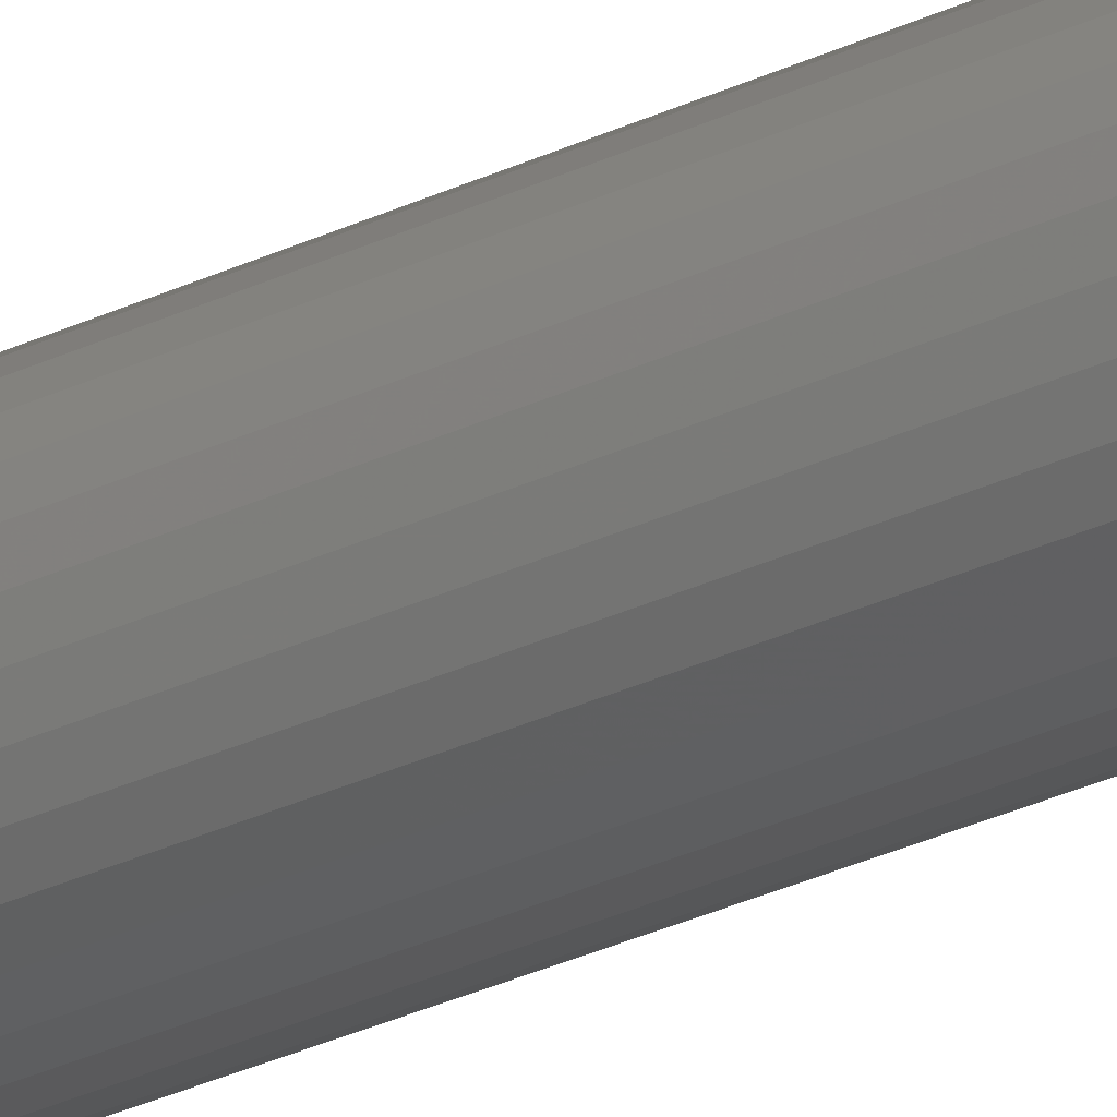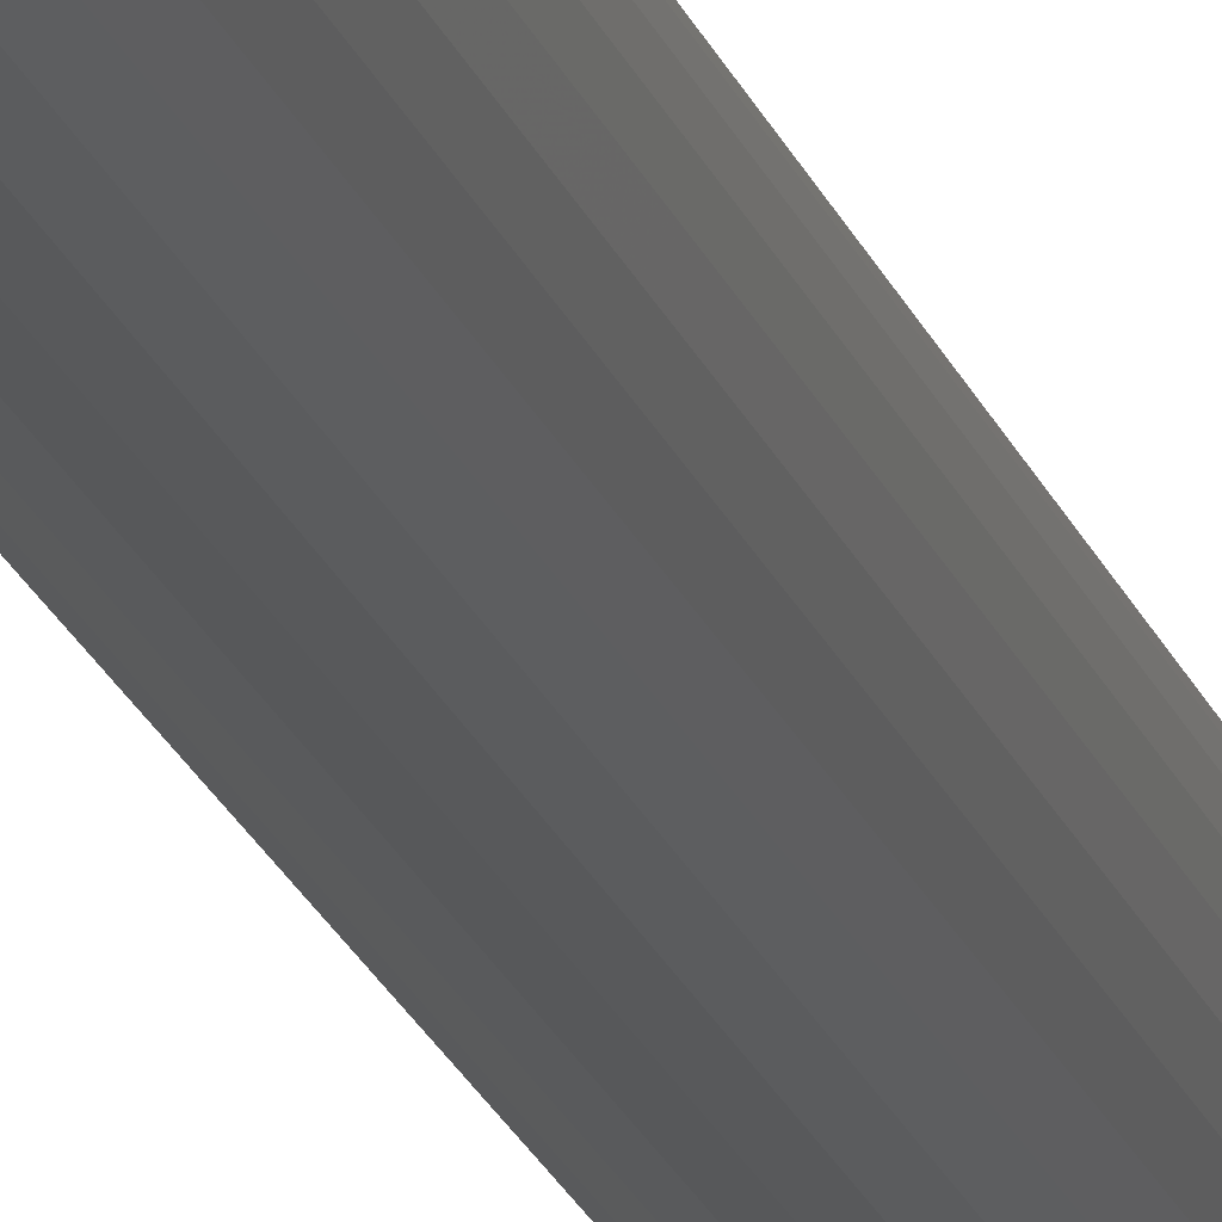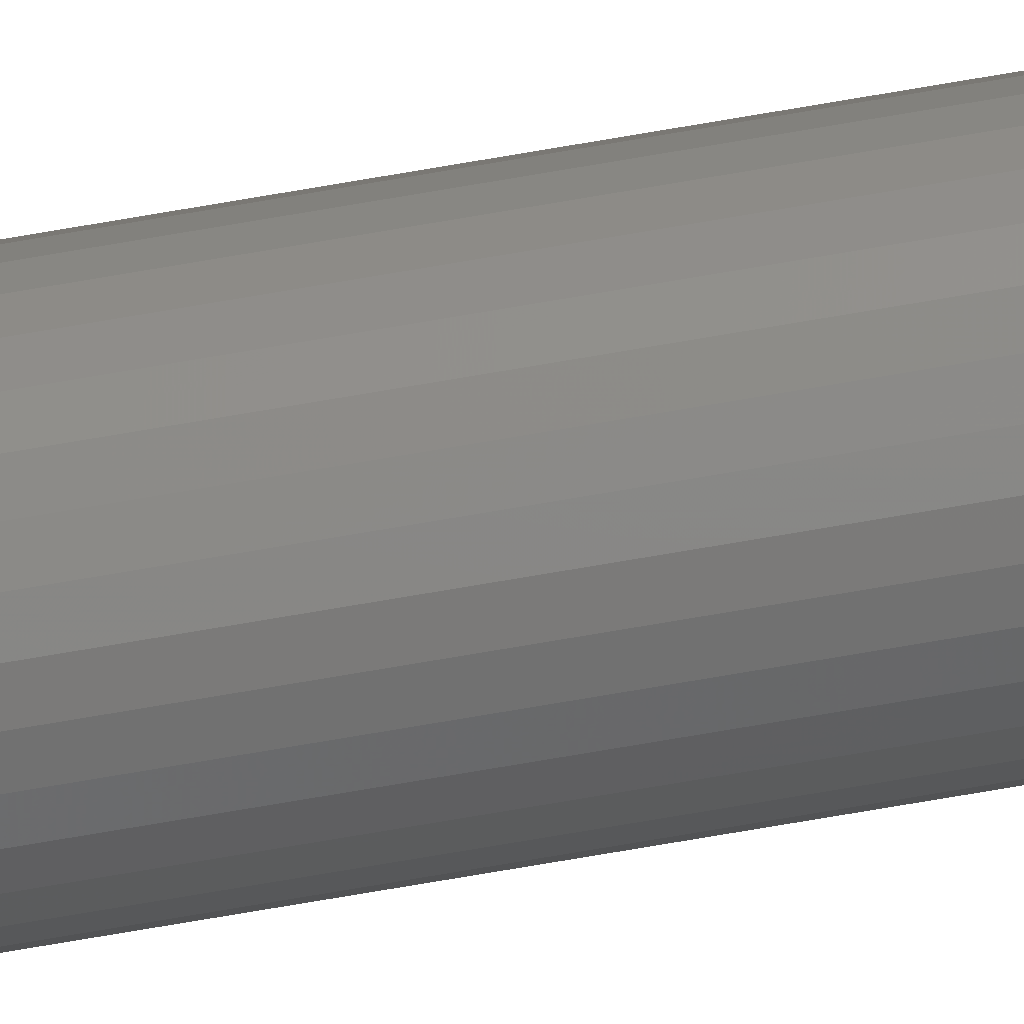
<metadata>
{"format":"stl","ext":"stl","renderer":"f3d","projection":"perspective","resolution":1024,"background":"white","views":[{"elev":-29.2,"azim":-54.4,"up":"+Y"},{"elev":-20.6,"azim":16.1,"up":"+Y"},{"elev":-79.2,"azim":99.5,"up":"+Y"}]}
</metadata>
<code>
# stl→obj: 320 verts, 636 faces
v 0.01203 0.01146 0.75
v -0.01088 0.01146 0.75
v -0.01289 0.009001 0.75
v 0.01405 0.009001 0.75
v -0.01439 0.0062 0.75
v 0.01554 0.0062 0.75
v 0.01554 -0.0062 0.75
v -0.01289 -0.009001 0.75
v 0.01405 -0.009001 0.75
v -0.01088 -0.01146 0.75
v 0.01203 -0.01146 0.75
v -0.008425 -0.01347 0.75
v 0.009576 -0.01347 0.75
v -0.005624 -0.01497 0.75
v -0.002585 -0.01589 0.75
v 0.006775 -0.01497 0.75
v 0.0005757 -0.0162 0.75
v 0.003736 -0.01589 0.75
v 0.009576 0.01347 0.75
v 0.006775 0.01497 0.75
v 0.003736 0.01589 0.75
v 0.0005757 0.0162 0.75
v -0.002585 0.01589 0.75
v -0.005624 0.01497 0.75
v -0.008425 0.01347 0.75
v 0.01647 0.003161 0.75
v -0.01531 0.003161 0.75
v 0.01678 -5.63e-18 0.75
v -0.01562 3.223e-19 0.75
v 0.01647 -0.003161 0.75
v -0.01531 -0.003161 0.75
v -0.01439 -0.0062 0.75
v 0.05584 0 -0.75
v 0.05584 -1.354e-17 0.7109
v 0.05478 -0.01078 -0.75
v 0.05478 -0.01078 0.7109
v 0.05163 -0.02115 -0.75
v 0.05163 -0.02115 0.7109
v 0.04653 -0.0307 -0.75
v 0.04653 -0.0307 0.7109
v 0.03965 -0.03908 -0.75
v 0.03965 -0.03908 0.7109
v 0.03128 -0.04595 -0.75
v 0.03128 -0.04595 0.7109
v 0.02172 -0.05106 -0.75
v 0.02172 -0.05106 0.7109
v 0.01136 -0.0542 -0.75
v 0.01136 -0.0542 0.7109
v 0.0005757 -0.05526 -0.75
v 0.0005757 -0.05526 0.7109
v -0.01021 -0.0542 -0.75
v -0.01021 -0.0542 0.7109
v -0.02057 -0.05106 -0.75
v -0.02057 -0.05106 0.7109
v -0.03013 -0.04595 -0.75
v -0.03013 -0.04595 0.7109
v -0.0385 -0.03908 -0.75
v -0.0385 -0.03908 0.7109
v -0.04537 -0.0307 -0.75
v -0.04537 -0.0307 0.7109
v -0.05048 -0.02115 -0.75
v -0.05048 -0.02115 0.7109
v -0.05363 -0.01078 -0.75
v -0.05363 -0.01078 0.7109
v -0.05469 6.768e-18 -0.75
v -0.05469 6.768e-18 0.7109
v -0.05363 0.01078 -0.75
v -0.05363 0.01078 0.7109
v -0.05048 0.02115 -0.75
v -0.05048 0.02115 0.7109
v -0.04537 0.0307 -0.75
v -0.04537 0.0307 0.7109
v -0.0385 0.03908 -0.75
v -0.0385 0.03908 0.7109
v -0.03013 0.04595 -0.75
v -0.03013 0.04595 0.7109
v -0.02057 0.05106 -0.75
v -0.02057 0.05106 0.7109
v -0.01021 0.0542 -0.75
v -0.01021 0.0542 0.7109
v 0.0005757 0.05526 -0.75
v 0.0005757 0.05526 0.7109
v 0.01136 0.0542 -0.75
v 0.01136 0.0542 0.7109
v 0.02172 0.05106 -0.75
v 0.02172 0.05106 0.7109
v 0.03128 0.04595 -0.75
v 0.03128 0.04595 0.7109
v 0.03965 0.03908 -0.75
v 0.03965 0.03908 0.7109
v 0.04653 0.0307 -0.75
v 0.04653 0.0307 0.7109
v 0.05163 0.02115 -0.75
v 0.05163 0.02115 0.7109
v 0.05478 0.01078 -0.75
v 0.05478 0.01078 0.7109
v 0.0244 -5.204e-18 0.7492
v 0.02394 -0.004647 0.7492
v 0.03172 -5.204e-18 0.747
v 0.03113 -0.006077 0.747
v 0.03848 -3.469e-18 0.7434
v 0.03775 -0.007394 0.7434
v 0.0444 3.469e-18 0.7386
v 0.04356 -0.008549 0.7386
v 0.04926 3.469e-18 0.7326
v 0.04832 -0.009497 0.7326
v 0.05287 -3.469e-18 0.7259
v 0.05186 -0.0102 0.7259
v 0.05509 -3.469e-18 0.7186
v 0.05404 -0.01063 0.7186
v -0.02279 -0.004647 0.7492
v -0.02325 1.735e-18 0.7492
v -0.02998 -0.006077 0.747
v -0.03057 6.939e-18 0.747
v -0.0366 -0.007394 0.7434
v -0.03733 1.041e-17 0.7434
v -0.0424 -0.008549 0.7386
v -0.04325 1.041e-17 0.7386
v -0.04717 -0.009497 0.7326
v -0.0481 1.041e-17 0.7326
v -0.05071 -0.0102 0.7259
v -0.05171 1.041e-17 0.7259
v -0.05289 -0.01063 0.7186
v -0.05394 1.735e-17 0.7186
v -0.02143 -0.009116 0.7492
v -0.0282 -0.01192 0.747
v -0.03444 -0.0145 0.7434
v -0.03991 -0.01677 0.7386
v -0.0444 -0.01863 0.7326
v -0.04773 -0.02001 0.7259
v -0.04979 -0.02086 0.7186
v -0.01923 -0.01323 0.7492
v -0.02532 -0.01731 0.747
v -0.03094 -0.02106 0.7434
v -0.03586 -0.02435 0.7386
v -0.0399 -0.02705 0.7326
v -0.0429 -0.02905 0.7259
v -0.04475 -0.03029 0.7186
v -0.01627 -0.01684 0.7492
v -0.02145 -0.02203 0.747
v -0.02623 -0.0268 0.7434
v -0.03041 -0.03099 0.7386
v -0.03385 -0.03442 0.7326
v -0.0364 -0.03697 0.7259
v -0.03797 -0.03855 0.7186
v -0.01266 -0.01981 0.7492
v -0.01673 -0.0259 0.747
v -0.02048 -0.03151 0.7434
v -0.02377 -0.03644 0.7386
v -0.02647 -0.04048 0.7326
v -0.02847 -0.04348 0.7259
v -0.02971 -0.04533 0.7186
v -0.00854 -0.02201 0.7492
v -0.01134 -0.02878 0.747
v -0.01393 -0.03502 0.7434
v -0.01619 -0.04049 0.7386
v -0.01805 -0.04497 0.7326
v -0.01943 -0.04831 0.7259
v -0.02029 -0.05036 0.7186
v -0.004072 -0.02336 0.7492
v -0.005501 -0.03055 0.747
v -0.006819 -0.03717 0.7434
v -0.007974 -0.04298 0.7386
v -0.008921 -0.04774 0.7326
v -0.009626 -0.05128 0.7259
v -0.01006 -0.05347 0.7186
v 0.0005757 -0.02382 0.7492
v 0.0005757 -0.03115 0.747
v 0.0005757 -0.0379 0.7434
v 0.0005757 -0.04382 0.7386
v 0.0005757 -0.04868 0.7326
v 0.0005757 -0.05229 0.7259
v 0.0005757 -0.05451 0.7186
v 0.005223 -0.02336 0.7492
v 0.006653 -0.03055 0.747
v 0.00797 -0.03717 0.7434
v 0.009125 -0.04298 0.7386
v 0.01007 -0.04774 0.7326
v 0.01078 -0.05128 0.7259
v 0.01121 -0.05347 0.7186
v 0.009692 -0.02201 0.7492
v 0.0125 -0.02878 0.747
v 0.01508 -0.03502 0.7434
v 0.01735 -0.04049 0.7386
v 0.0192 -0.04497 0.7326
v 0.02059 -0.04831 0.7259
v 0.02144 -0.05036 0.7186
v 0.01381 -0.01981 0.7492
v 0.01788 -0.0259 0.747
v 0.02163 -0.03151 0.7434
v 0.02492 -0.03644 0.7386
v 0.02762 -0.04048 0.7326
v 0.02963 -0.04348 0.7259
v 0.03086 -0.04533 0.7186
v 0.01742 -0.01684 0.7492
v 0.0226 -0.02203 0.747
v 0.02738 -0.0268 0.7434
v 0.03156 -0.03099 0.7386
v 0.035 -0.03442 0.7326
v 0.03755 -0.03697 0.7259
v 0.03912 -0.03855 0.7186
v 0.02038 -0.01323 0.7492
v 0.02648 -0.01731 0.747
v 0.03209 -0.02106 0.7434
v 0.03701 -0.02435 0.7386
v 0.04105 -0.02705 0.7326
v 0.04405 -0.02905 0.7259
v 0.0459 -0.03029 0.7186
v 0.02258 -0.009116 0.7492
v 0.02935 -0.01192 0.747
v 0.03559 -0.0145 0.7434
v 0.04106 -0.01677 0.7386
v 0.04555 -0.01863 0.7326
v 0.04889 -0.02001 0.7259
v 0.05094 -0.02086 0.7186
v -0.02279 0.004647 0.7492
v -0.02998 0.006077 0.747
v -0.0366 0.007394 0.7434
v -0.0424 0.008549 0.7386
v -0.04717 0.009497 0.7326
v -0.05071 0.0102 0.7259
v -0.05289 0.01063 0.7186
v 0.02394 0.004647 0.7492
v 0.03113 0.006077 0.747
v 0.03775 0.007394 0.7434
v 0.04356 0.008549 0.7386
v 0.04832 0.009497 0.7326
v 0.05186 0.0102 0.7259
v 0.05404 0.01063 0.7186
v 0.02258 0.009116 0.7492
v 0.02935 0.01192 0.747
v 0.03559 0.0145 0.7434
v 0.04106 0.01677 0.7386
v 0.04555 0.01863 0.7326
v 0.04889 0.02001 0.7259
v 0.05094 0.02086 0.7186
v 0.02038 0.01323 0.7492
v 0.02648 0.01731 0.747
v 0.03209 0.02106 0.7434
v 0.03701 0.02435 0.7386
v 0.04105 0.02705 0.7326
v 0.04405 0.02905 0.7259
v 0.0459 0.03029 0.7186
v 0.01742 0.01684 0.7492
v 0.0226 0.02203 0.747
v 0.02738 0.0268 0.7434
v 0.03156 0.03099 0.7386
v 0.035 0.03442 0.7326
v 0.03755 0.03697 0.7259
v 0.03912 0.03855 0.7186
v 0.01381 0.01981 0.7492
v 0.01788 0.0259 0.747
v 0.02163 0.03151 0.7434
v 0.02492 0.03644 0.7386
v 0.02762 0.04048 0.7326
v 0.02963 0.04348 0.7259
v 0.03086 0.04533 0.7186
v 0.009692 0.02201 0.7492
v 0.0125 0.02878 0.747
v 0.01508 0.03502 0.7434
v 0.01735 0.04049 0.7386
v 0.0192 0.04497 0.7326
v 0.02059 0.04831 0.7259
v 0.02144 0.05036 0.7186
v 0.005223 0.02336 0.7492
v 0.006653 0.03055 0.747
v 0.00797 0.03717 0.7434
v 0.009125 0.04298 0.7386
v 0.01007 0.04774 0.7326
v 0.01078 0.05128 0.7259
v 0.01121 0.05347 0.7186
v 0.0005757 0.02382 0.7492
v 0.0005757 0.03115 0.747
v 0.0005757 0.0379 0.7434
v 0.0005757 0.04382 0.7386
v 0.0005757 0.04868 0.7326
v 0.0005757 0.05229 0.7259
v 0.0005757 0.05451 0.7186
v -0.004072 0.02336 0.7492
v -0.005501 0.03055 0.747
v -0.006819 0.03717 0.7434
v -0.007974 0.04298 0.7386
v -0.008921 0.04774 0.7326
v -0.009626 0.05128 0.7259
v -0.01006 0.05347 0.7186
v -0.00854 0.02201 0.7492
v -0.01134 0.02878 0.747
v -0.01393 0.03502 0.7434
v -0.01619 0.04049 0.7386
v -0.01805 0.04497 0.7326
v -0.01943 0.04831 0.7259
v -0.02029 0.05036 0.7186
v -0.01266 0.01981 0.7492
v -0.01673 0.0259 0.747
v -0.02048 0.03151 0.7434
v -0.02377 0.03644 0.7386
v -0.02647 0.04048 0.7326
v -0.02847 0.04348 0.7259
v -0.02971 0.04533 0.7186
v -0.01627 0.01684 0.7492
v -0.02145 0.02203 0.747
v -0.02623 0.0268 0.7434
v -0.03041 0.03099 0.7386
v -0.03385 0.03442 0.7326
v -0.0364 0.03697 0.7259
v -0.03797 0.03855 0.7186
v -0.01923 0.01323 0.7492
v -0.02532 0.01731 0.747
v -0.03094 0.02106 0.7434
v -0.03586 0.02435 0.7386
v -0.0399 0.02705 0.7326
v -0.0429 0.02905 0.7259
v -0.04475 0.03029 0.7186
v -0.02143 0.009116 0.7492
v -0.0282 0.01192 0.747
v -0.03444 0.0145 0.7434
v -0.03991 0.01677 0.7386
v -0.0444 0.01863 0.7326
v -0.04773 0.02001 0.7259
v -0.04979 0.02086 0.7186
f 1 2 3
f 1 3 4
f 4 3 5
f 4 5 6
f 7 8 9
f 9 8 10
f 9 10 11
f 11 10 12
f 11 12 13
f 13 12 14
f 13 14 15
f 13 15 16
f 15 17 16
f 16 17 18
f 19 20 21
f 19 21 22
f 19 22 23
f 19 23 24
f 19 24 25
f 19 25 2
f 19 2 1
f 6 5 26
f 26 5 27
f 26 27 28
f 28 27 29
f 28 29 30
f 30 29 31
f 30 31 7
f 7 31 32
f 7 32 8
f 33 34 35
f 35 34 36
f 35 36 37
f 37 36 38
f 37 38 39
f 39 38 40
f 39 40 41
f 41 40 42
f 41 42 43
f 43 42 44
f 43 44 45
f 45 44 46
f 45 46 47
f 47 46 48
f 47 48 49
f 49 48 50
f 49 50 51
f 51 50 52
f 51 52 53
f 53 52 54
f 53 54 55
f 55 54 56
f 55 56 57
f 57 56 58
f 57 58 59
f 59 58 60
f 59 60 61
f 61 60 62
f 61 62 63
f 63 62 64
f 63 64 65
f 65 64 66
f 65 66 67
f 67 66 68
f 67 68 69
f 69 68 70
f 69 70 71
f 71 70 72
f 71 72 73
f 73 72 74
f 73 74 75
f 75 74 76
f 75 76 77
f 77 76 78
f 77 78 79
f 79 78 80
f 79 80 81
f 81 80 82
f 81 82 83
f 83 82 84
f 83 84 85
f 85 84 86
f 85 86 87
f 87 86 88
f 87 88 89
f 89 88 90
f 89 90 91
f 91 90 92
f 91 92 93
f 93 92 94
f 93 94 95
f 95 94 96
f 95 96 33
f 33 96 34
f 28 30 97
f 97 30 98
f 97 98 99
f 99 98 100
f 99 100 101
f 101 100 102
f 101 102 103
f 103 102 104
f 103 104 105
f 105 104 106
f 105 106 107
f 107 106 108
f 107 108 109
f 109 108 110
f 109 110 34
f 34 110 36
f 31 29 111
f 111 29 112
f 111 112 113
f 113 112 114
f 113 114 115
f 115 114 116
f 115 116 117
f 117 116 118
f 117 118 119
f 119 118 120
f 119 120 121
f 121 120 122
f 121 122 123
f 123 122 124
f 123 124 64
f 64 124 66
f 32 31 125
f 125 31 111
f 125 111 126
f 126 111 113
f 126 113 127
f 127 113 115
f 127 115 128
f 128 115 117
f 128 117 129
f 129 117 119
f 129 119 130
f 130 119 121
f 130 121 131
f 131 121 123
f 131 123 62
f 62 123 64
f 8 32 132
f 132 32 125
f 132 125 133
f 133 125 126
f 133 126 134
f 134 126 127
f 134 127 135
f 135 127 128
f 135 128 136
f 136 128 129
f 136 129 137
f 137 129 130
f 137 130 138
f 138 130 131
f 138 131 60
f 60 131 62
f 10 8 139
f 139 8 132
f 139 132 140
f 140 132 133
f 140 133 141
f 141 133 134
f 141 134 142
f 142 134 135
f 142 135 143
f 143 135 136
f 143 136 144
f 144 136 137
f 144 137 145
f 145 137 138
f 145 138 58
f 58 138 60
f 12 10 146
f 146 10 139
f 146 139 147
f 147 139 140
f 147 140 148
f 148 140 141
f 148 141 149
f 149 141 142
f 149 142 150
f 150 142 143
f 150 143 151
f 151 143 144
f 151 144 152
f 152 144 145
f 152 145 56
f 56 145 58
f 14 12 153
f 153 12 146
f 153 146 154
f 154 146 147
f 154 147 155
f 155 147 148
f 155 148 156
f 156 148 149
f 156 149 157
f 157 149 150
f 157 150 158
f 158 150 151
f 158 151 159
f 159 151 152
f 159 152 54
f 54 152 56
f 15 14 160
f 160 14 153
f 160 153 161
f 161 153 154
f 161 154 162
f 162 154 155
f 162 155 163
f 163 155 156
f 163 156 164
f 164 156 157
f 164 157 165
f 165 157 158
f 165 158 166
f 166 158 159
f 166 159 52
f 52 159 54
f 17 15 167
f 167 15 160
f 167 160 168
f 168 160 161
f 168 161 169
f 169 161 162
f 169 162 170
f 170 162 163
f 170 163 171
f 171 163 164
f 171 164 172
f 172 164 165
f 172 165 173
f 173 165 166
f 173 166 50
f 50 166 52
f 18 17 174
f 174 17 167
f 174 167 175
f 175 167 168
f 175 168 176
f 176 168 169
f 176 169 177
f 177 169 170
f 177 170 178
f 178 170 171
f 178 171 179
f 179 171 172
f 179 172 180
f 180 172 173
f 180 173 48
f 48 173 50
f 16 18 181
f 181 18 174
f 181 174 182
f 182 174 175
f 182 175 183
f 183 175 176
f 183 176 184
f 184 176 177
f 184 177 185
f 185 177 178
f 185 178 186
f 186 178 179
f 186 179 187
f 187 179 180
f 187 180 46
f 46 180 48
f 13 16 188
f 188 16 181
f 188 181 189
f 189 181 182
f 189 182 190
f 190 182 183
f 190 183 191
f 191 183 184
f 191 184 192
f 192 184 185
f 192 185 193
f 193 185 186
f 193 186 194
f 194 186 187
f 194 187 44
f 44 187 46
f 11 13 195
f 195 13 188
f 195 188 196
f 196 188 189
f 196 189 197
f 197 189 190
f 197 190 198
f 198 190 191
f 198 191 199
f 199 191 192
f 199 192 200
f 200 192 193
f 200 193 201
f 201 193 194
f 201 194 42
f 42 194 44
f 9 11 202
f 202 11 195
f 202 195 203
f 203 195 196
f 203 196 204
f 204 196 197
f 204 197 205
f 205 197 198
f 205 198 206
f 206 198 199
f 206 199 207
f 207 199 200
f 207 200 208
f 208 200 201
f 208 201 40
f 40 201 42
f 7 9 209
f 209 9 202
f 209 202 210
f 210 202 203
f 210 203 211
f 211 203 204
f 211 204 212
f 212 204 205
f 212 205 213
f 213 205 206
f 213 206 214
f 214 206 207
f 214 207 215
f 215 207 208
f 215 208 38
f 38 208 40
f 30 7 98
f 98 7 209
f 98 209 100
f 100 209 210
f 100 210 102
f 102 210 211
f 102 211 104
f 104 211 212
f 104 212 106
f 106 212 213
f 106 213 108
f 108 213 214
f 108 214 110
f 110 214 215
f 110 215 36
f 36 215 38
f 29 27 112
f 112 27 216
f 112 216 114
f 114 216 217
f 114 217 116
f 116 217 218
f 116 218 118
f 118 218 219
f 118 219 120
f 120 219 220
f 120 220 122
f 122 220 221
f 122 221 124
f 124 221 222
f 124 222 66
f 66 222 68
f 26 28 223
f 223 28 97
f 223 97 224
f 224 97 99
f 224 99 225
f 225 99 101
f 225 101 226
f 226 101 103
f 226 103 227
f 227 103 105
f 227 105 228
f 228 105 107
f 228 107 229
f 229 107 109
f 229 109 96
f 96 109 34
f 6 26 230
f 230 26 223
f 230 223 231
f 231 223 224
f 231 224 232
f 232 224 225
f 232 225 233
f 233 225 226
f 233 226 234
f 234 226 227
f 234 227 235
f 235 227 228
f 235 228 236
f 236 228 229
f 236 229 94
f 94 229 96
f 4 6 237
f 237 6 230
f 237 230 238
f 238 230 231
f 238 231 239
f 239 231 232
f 239 232 240
f 240 232 233
f 240 233 241
f 241 233 234
f 241 234 242
f 242 234 235
f 242 235 243
f 243 235 236
f 243 236 92
f 92 236 94
f 1 4 244
f 244 4 237
f 244 237 245
f 245 237 238
f 245 238 246
f 246 238 239
f 246 239 247
f 247 239 240
f 247 240 248
f 248 240 241
f 248 241 249
f 249 241 242
f 249 242 250
f 250 242 243
f 250 243 90
f 90 243 92
f 19 1 251
f 251 1 244
f 251 244 252
f 252 244 245
f 252 245 253
f 253 245 246
f 253 246 254
f 254 246 247
f 254 247 255
f 255 247 248
f 255 248 256
f 256 248 249
f 256 249 257
f 257 249 250
f 257 250 88
f 88 250 90
f 20 19 258
f 258 19 251
f 258 251 259
f 259 251 252
f 259 252 260
f 260 252 253
f 260 253 261
f 261 253 254
f 261 254 262
f 262 254 255
f 262 255 263
f 263 255 256
f 263 256 264
f 264 256 257
f 264 257 86
f 86 257 88
f 21 20 265
f 265 20 258
f 265 258 266
f 266 258 259
f 266 259 267
f 267 259 260
f 267 260 268
f 268 260 261
f 268 261 269
f 269 261 262
f 269 262 270
f 270 262 263
f 270 263 271
f 271 263 264
f 271 264 84
f 84 264 86
f 22 21 272
f 272 21 265
f 272 265 273
f 273 265 266
f 273 266 274
f 274 266 267
f 274 267 275
f 275 267 268
f 275 268 276
f 276 268 269
f 276 269 277
f 277 269 270
f 277 270 278
f 278 270 271
f 278 271 82
f 82 271 84
f 23 22 279
f 279 22 272
f 279 272 280
f 280 272 273
f 280 273 281
f 281 273 274
f 281 274 282
f 282 274 275
f 282 275 283
f 283 275 276
f 283 276 284
f 284 276 277
f 284 277 285
f 285 277 278
f 285 278 80
f 80 278 82
f 24 23 286
f 286 23 279
f 286 279 287
f 287 279 280
f 287 280 288
f 288 280 281
f 288 281 289
f 289 281 282
f 289 282 290
f 290 282 283
f 290 283 291
f 291 283 284
f 291 284 292
f 292 284 285
f 292 285 78
f 78 285 80
f 25 24 293
f 293 24 286
f 293 286 294
f 294 286 287
f 294 287 295
f 295 287 288
f 295 288 296
f 296 288 289
f 296 289 297
f 297 289 290
f 297 290 298
f 298 290 291
f 298 291 299
f 299 291 292
f 299 292 76
f 76 292 78
f 2 25 300
f 300 25 293
f 300 293 301
f 301 293 294
f 301 294 302
f 302 294 295
f 302 295 303
f 303 295 296
f 303 296 304
f 304 296 297
f 304 297 305
f 305 297 298
f 305 298 306
f 306 298 299
f 306 299 74
f 74 299 76
f 3 2 307
f 307 2 300
f 307 300 308
f 308 300 301
f 308 301 309
f 309 301 302
f 309 302 310
f 310 302 303
f 310 303 311
f 311 303 304
f 311 304 312
f 312 304 305
f 312 305 313
f 313 305 306
f 313 306 72
f 72 306 74
f 5 3 314
f 314 3 307
f 314 307 315
f 315 307 308
f 315 308 316
f 316 308 309
f 316 309 317
f 317 309 310
f 317 310 318
f 318 310 311
f 318 311 319
f 319 311 312
f 319 312 320
f 320 312 313
f 320 313 70
f 70 313 72
f 27 5 216
f 216 5 314
f 216 314 217
f 217 314 315
f 217 315 218
f 218 315 316
f 218 316 219
f 219 316 317
f 219 317 220
f 220 317 318
f 220 318 221
f 221 318 319
f 221 319 222
f 222 319 320
f 222 320 68
f 68 320 70
f 81 83 79
f 77 79 83
f 85 77 83
f 75 77 85
f 87 75 85
f 73 75 87
f 89 73 87
f 71 73 89
f 91 71 89
f 69 71 91
f 93 69 91
f 39 59 37
f 57 59 39
f 41 57 39
f 55 57 41
f 43 55 41
f 53 55 43
f 45 53 43
f 51 53 45
f 47 51 45
f 49 51 47
f 59 61 37
f 37 61 63
f 37 63 35
f 35 63 65
f 35 65 33
f 33 65 67
f 33 67 95
f 95 67 69
f 95 69 93

</code>
